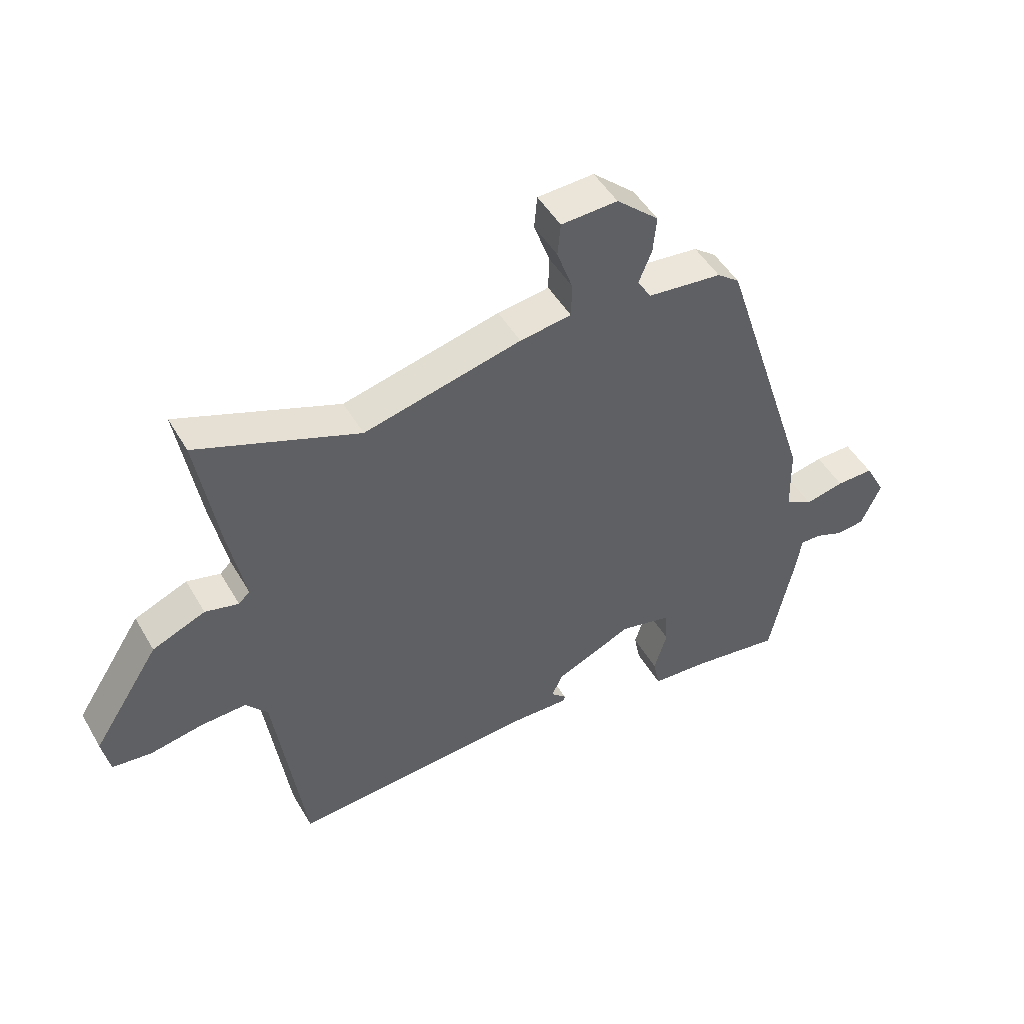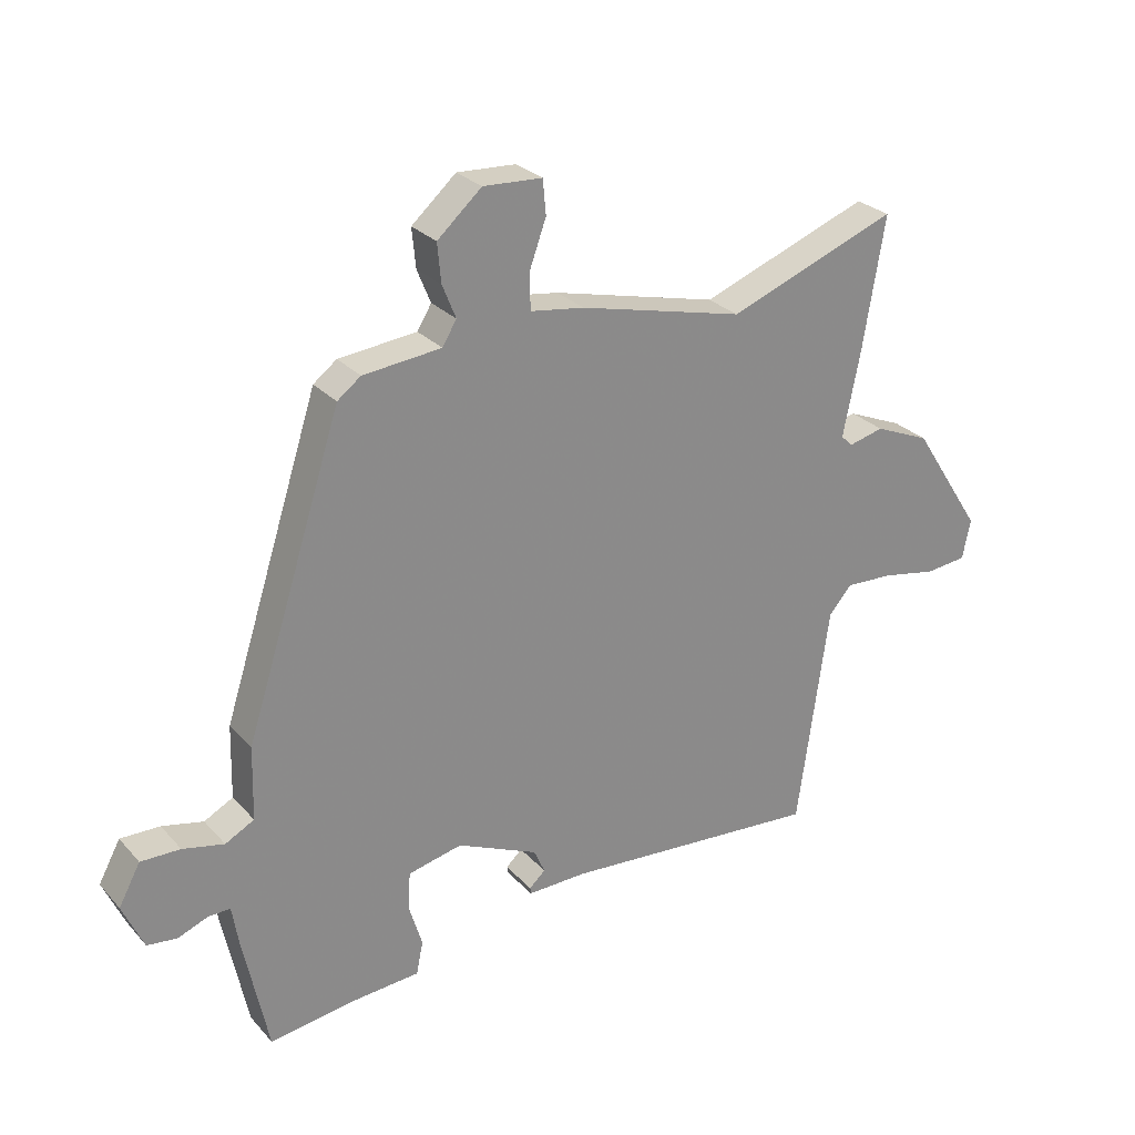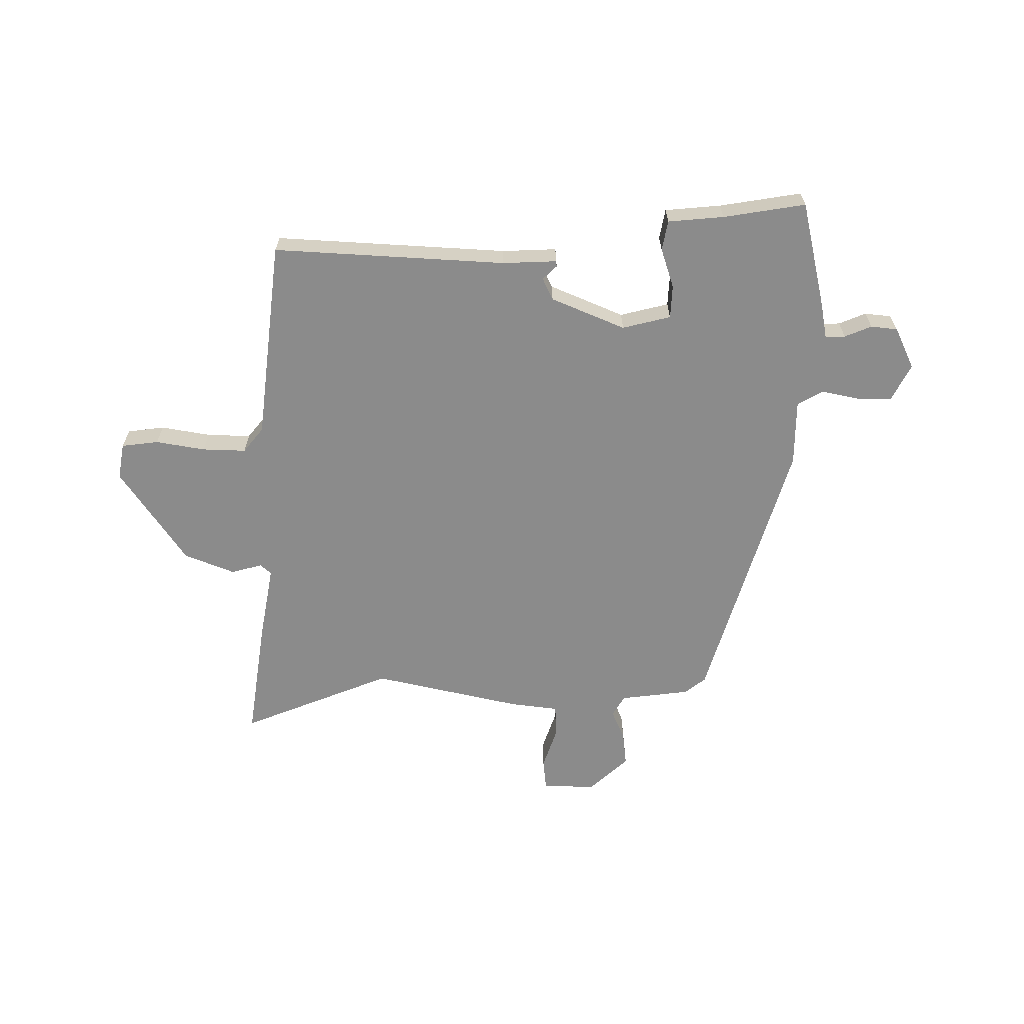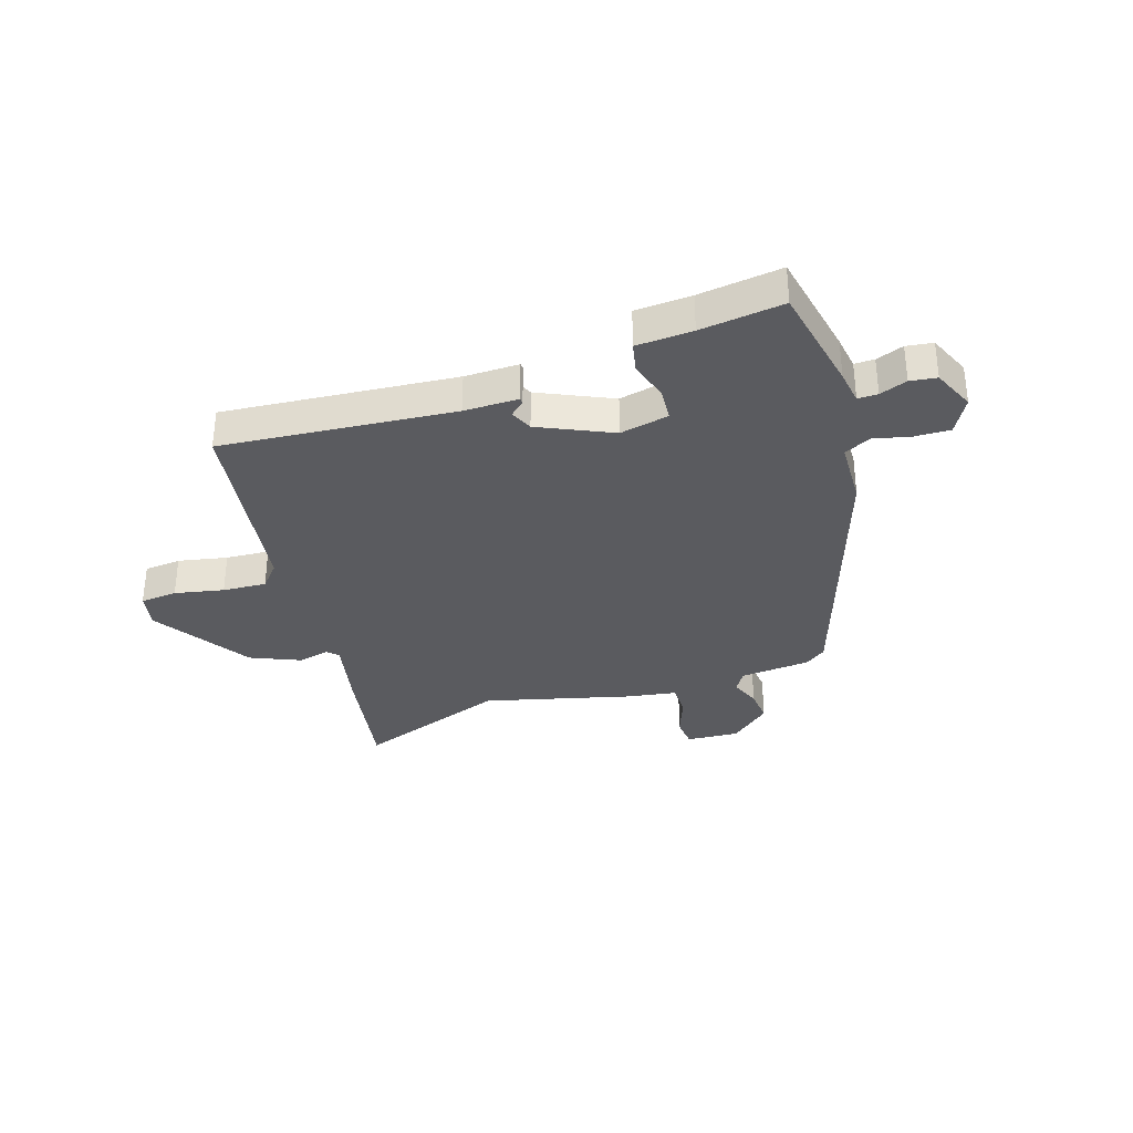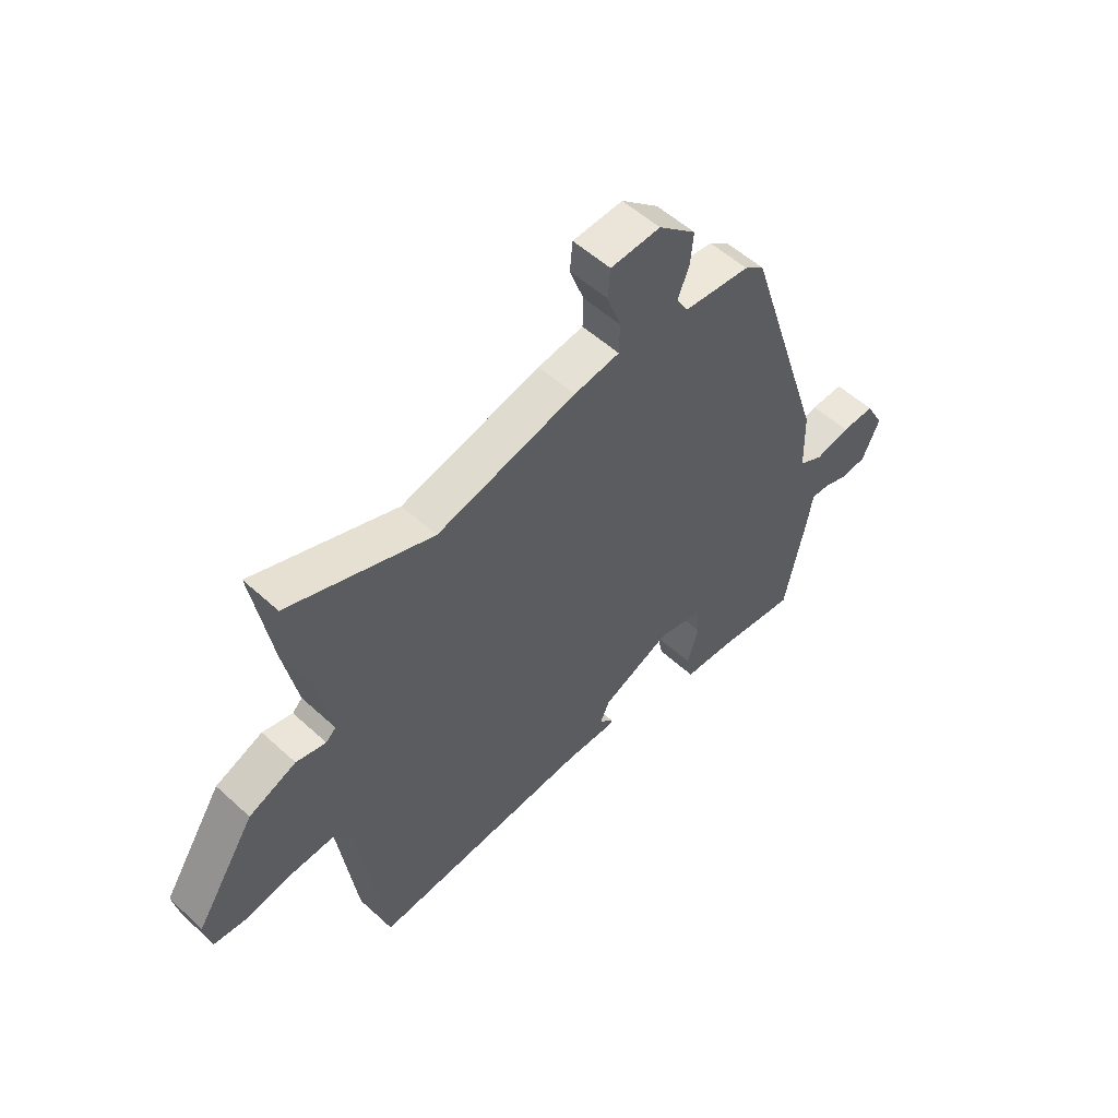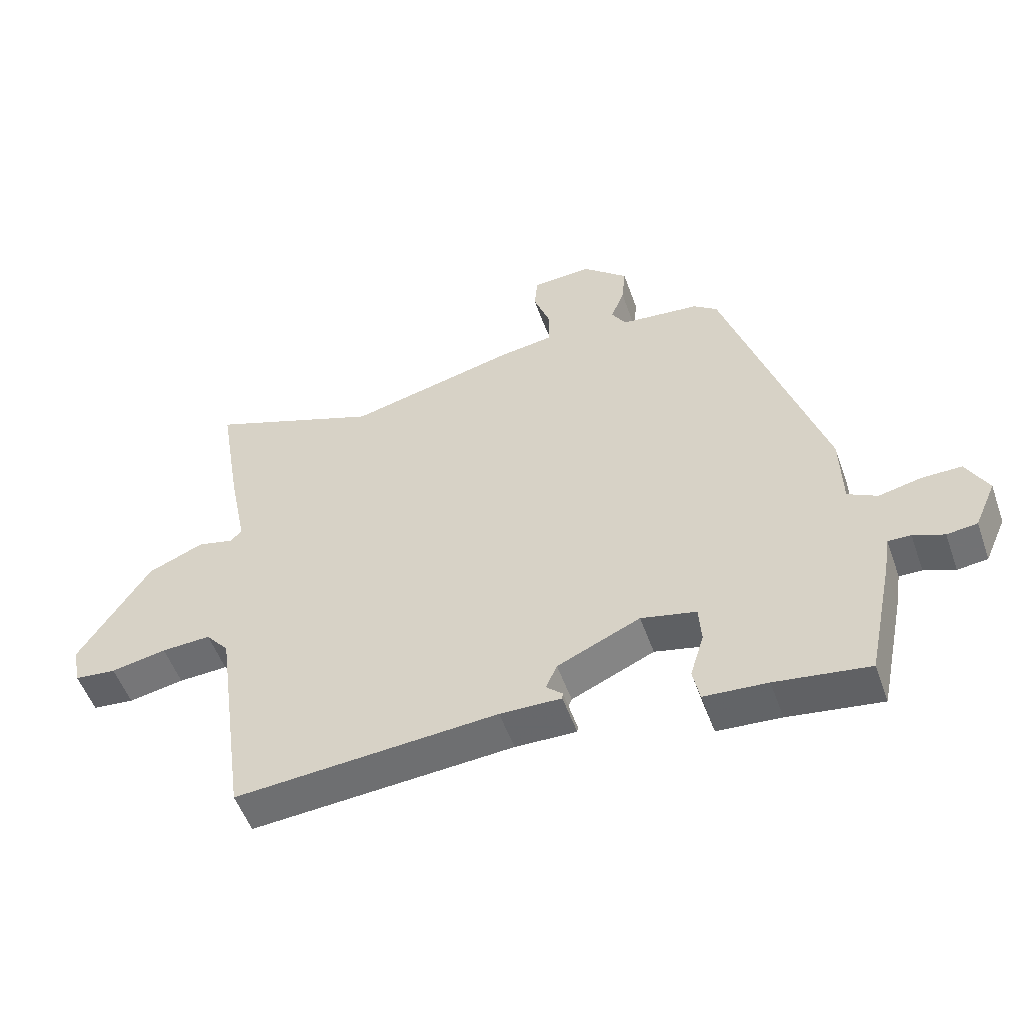
<metadata>
{"format":"obj","ext":"obj","renderer":"f3d","projection":"perspective","resolution":1024,"background":"white","views":[{"elev":48.2,"azim":151.0,"up":"+Z"},{"elev":27.0,"azim":-32.3,"up":"+Z"},{"elev":-63.9,"azim":-179.1,"up":"+Y"},{"elev":-33.3,"azim":-162.6,"up":"+Y"},{"elev":54.1,"azim":134.2,"up":"+Z"},{"elev":-52.8,"azim":-160.7,"up":"+Z"}]}
</metadata>
<code>
v 0.465 0.07 -0.494
v 0.045 0.07 -0.462
v -0.053 0.07 -0.464
v -0.054 0.07 -0.454
v -0.028 0.07 -0.43
v -0.046 0.07 -0.39
v -0.178 0.07 -0.331
v -0.266 0.07 -0.351
v -0.27 0.07 -0.411
v -0.248 0.07 -0.483
v -0.259 0.07 -0.537
v -0.36 0.07 -0.544
v -0.509 0.07 -0.565
v -0.55 0.07 -0.368
v -0.56 0.07 -0.306
v -0.596 0.07 -0.307
v -0.645 0.07 -0.326
v -0.693 0.07 -0.32
v -0.727 0.07 -0.244
v -0.692 0.07 -0.179
v -0.628 0.07 -0.18
v -0.561 0.07 -0.195
v -0.514 0.07 -0.17
v -0.511 0.07 -0.051
v -0.353 0.07 0.441
v -0.315 0.07 0.47
v -0.188 0.07 0.483
v -0.165 0.07 0.521
v -0.187 0.07 0.575
v -0.193 0.07 0.638
v -0.121 0.07 0.702
v -0.025 0.07 0.697
v -0.02 0.07 0.641
v -0.047 0.07 0.566
v -0.046 0.07 0.507
v 0.042 0.07 0.494
v 0.31 0.07 0.428
v 0.585 0.07 0.532
v 0.549 0.07 0.318
v 0.521 0.07 0.18
v 0.54 0.07 0.162
v 0.597 0.07 0.176
v 0.687 0.07 0.138
v 0.801 0.07 -0.038
v 0.788 0.07 -0.103
v 0.721 0.07 -0.11
v 0.632 0.07 -0.093
v 0.553 0.07 -0.089
v 0.516 0.07 -0.133
v 0.465 0 -0.494
v 0.045 0 -0.462
v -0.053 0 -0.464
v -0.054 0 -0.454
v -0.028 0 -0.43
v -0.046 0 -0.39
v -0.178 0 -0.331
v -0.266 0 -0.351
v -0.27 0 -0.411
v -0.248 0 -0.483
v -0.259 0 -0.537
v -0.36 0 -0.544
v -0.509 0 -0.565
v -0.55 0 -0.368
v -0.56 0 -0.306
v -0.596 0 -0.307
v -0.645 0 -0.326
v -0.693 0 -0.32
v -0.727 0 -0.244
v -0.692 0 -0.179
v -0.628 0 -0.18
v -0.561 0 -0.195
v -0.514 0 -0.17
v -0.511 0 -0.051
v -0.353 0 0.441
v -0.315 0 0.47
v -0.188 0 0.483
v -0.165 0 0.521
v -0.187 0 0.575
v -0.193 0 0.638
v -0.121 0 0.702
v -0.025 0 0.697
v -0.02 0 0.641
v -0.047 0 0.566
v -0.046 0 0.507
v 0.042 0 0.494
v 0.31 0 0.428
v 0.585 0 0.532
v 0.549 0 0.318
v 0.521 0 0.18
v 0.54 0 0.162
v 0.597 0 0.176
v 0.687 0 0.138
v 0.801 0 -0.038
v 0.788 0 -0.103
v 0.721 0 -0.11
v 0.632 0 -0.093
v 0.553 0 -0.089
v 0.516 0 -0.133
f 44 45 46 47
f 44 47 48
f 41 42 43 44
f 41 44 48
f 40 41 48 49
f 37 38 39 40
f 35 36 37 40
f 31 32 33 34
f 31 34 35
f 28 29 30 31
f 28 31 35
f 27 28 35 40
f 23 24 25 26
f 23 26 27 40
f 19 20 21 22
f 17 18 19 22
f 16 17 22 23
f 15 16 23 40
f 12 13 14 15
f 9 10 11 12
f 8 9 12 15
f 7 8 15 40
f 2 3 4 5
f 2 5 6
f 1 2 6
f 7 40 49
f 1 6 7 49
f 96 95 94 93
f 97 96 93
f 93 92 91 90
f 97 93 90
f 98 97 90 89
f 89 88 87 86
f 89 86 85 84
f 83 82 81 80
f 84 83 80
f 80 79 78 77
f 84 80 77
f 89 84 77 76
f 75 74 73 72
f 89 76 75 72
f 71 70 69 68
f 71 68 67 66
f 72 71 66 65
f 89 72 65 64
f 64 63 62 61
f 61 60 59 58
f 64 61 58 57
f 89 64 57 56
f 54 53 52 51
f 55 54 51
f 55 51 50
f 98 89 56
f 98 56 55 50
f 1 50 51 2
f 2 51 52 3
f 3 52 53 4
f 4 53 54 5
f 5 54 55 6
f 6 55 56 7
f 7 56 57 8
f 8 57 58 9
f 9 58 59 10
f 10 59 60 11
f 11 60 61 12
f 12 61 62 13
f 13 62 63 14
f 14 63 64 15
f 15 64 65 16
f 16 65 66 17
f 17 66 67 18
f 18 67 68 19
f 19 68 69 20
f 20 69 70 21
f 21 70 71 22
f 22 71 72 23
f 23 72 73 24
f 24 73 74 25
f 25 74 75 26
f 26 75 76 27
f 27 76 77 28
f 28 77 78 29
f 29 78 79 30
f 30 79 80 31
f 31 80 81 32
f 32 81 82 33
f 33 82 83 34
f 34 83 84 35
f 35 84 85 36
f 36 85 86 37
f 37 86 87 38
f 38 87 88 39
f 39 88 89 40
f 40 89 90 41
f 41 90 91 42
f 42 91 92 43
f 43 92 93 44
f 44 93 94 45
f 45 94 95 46
f 46 95 96 47
f 47 96 97 48
f 48 97 98 49
f 49 98 50 1

</code>
